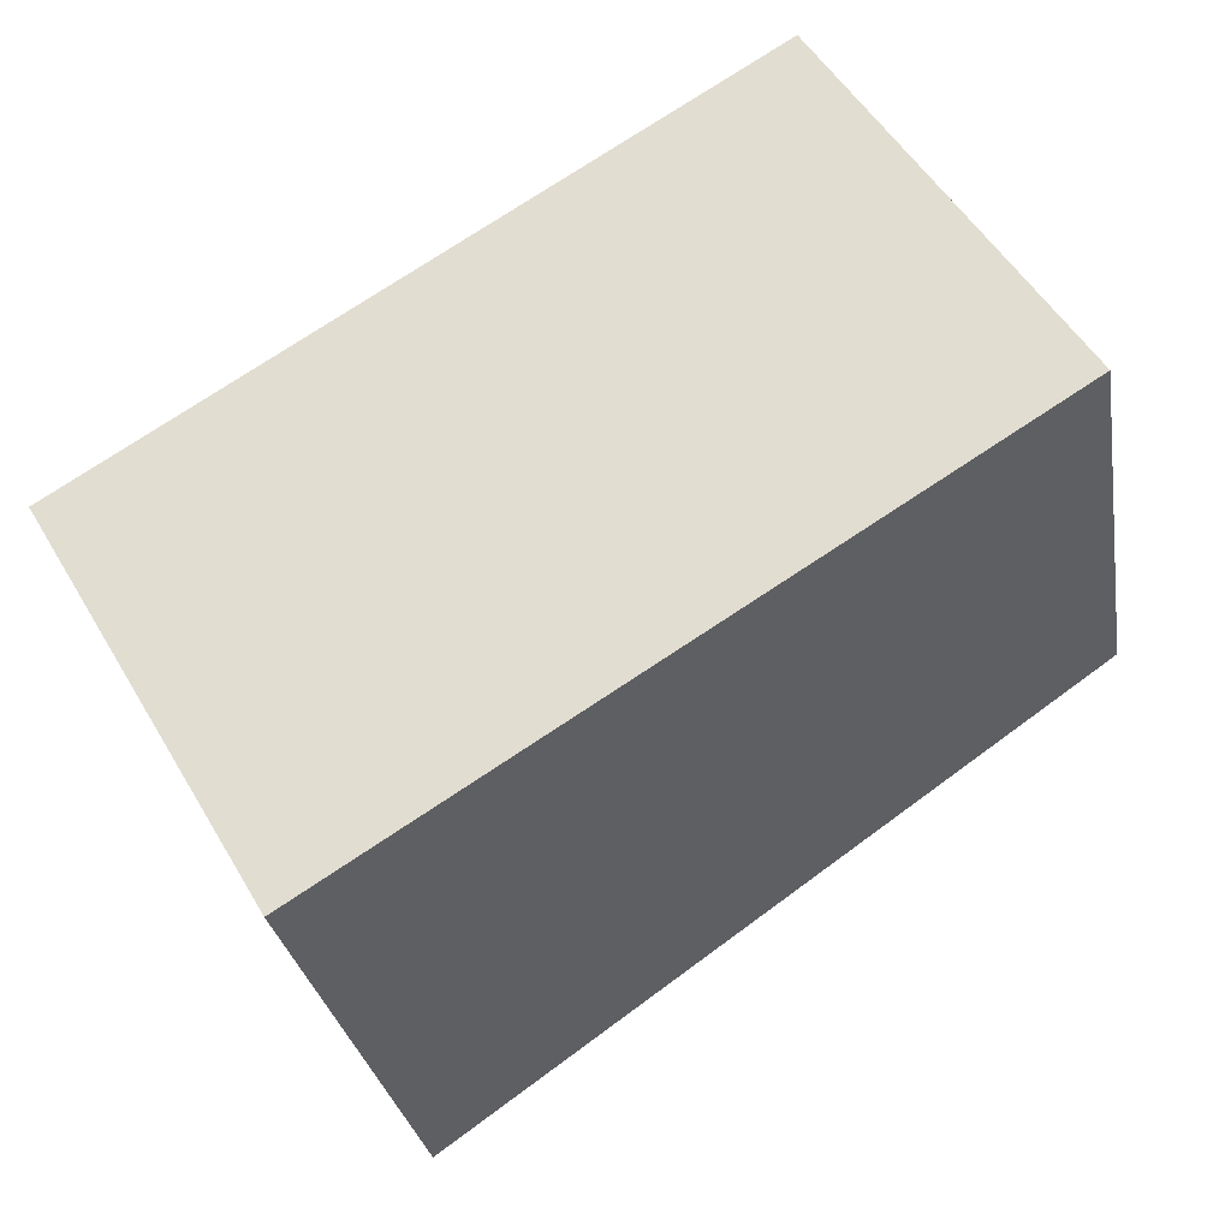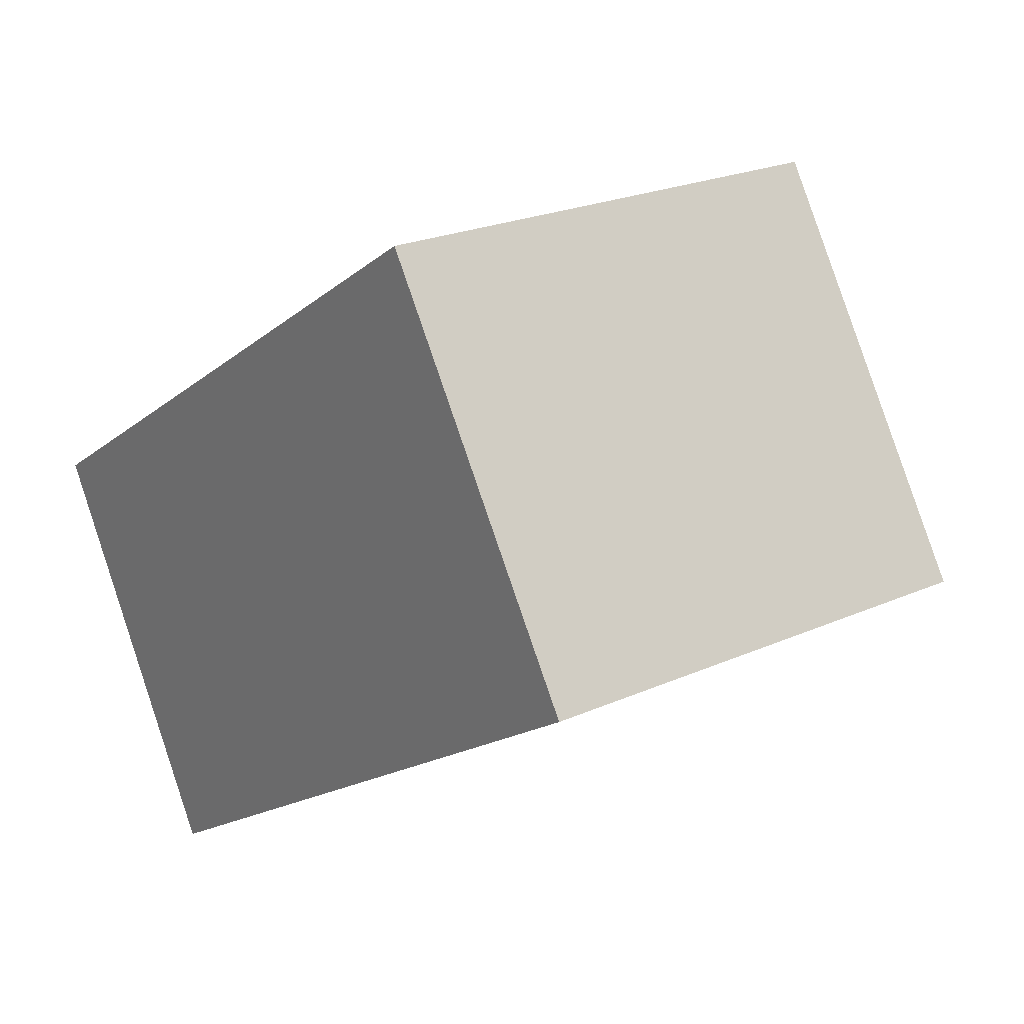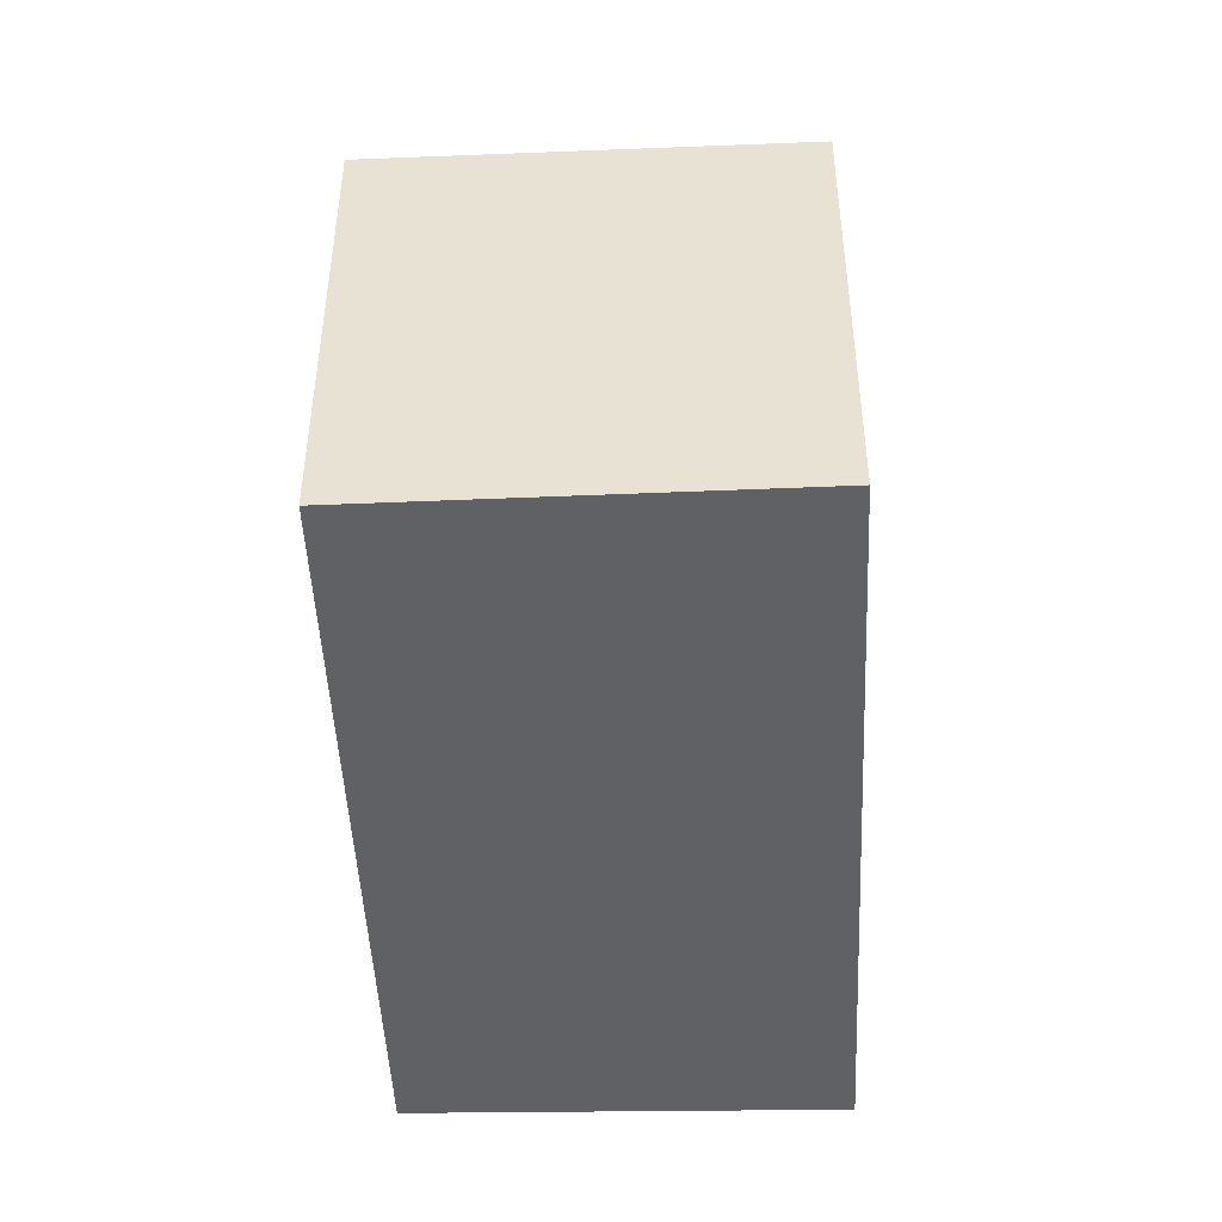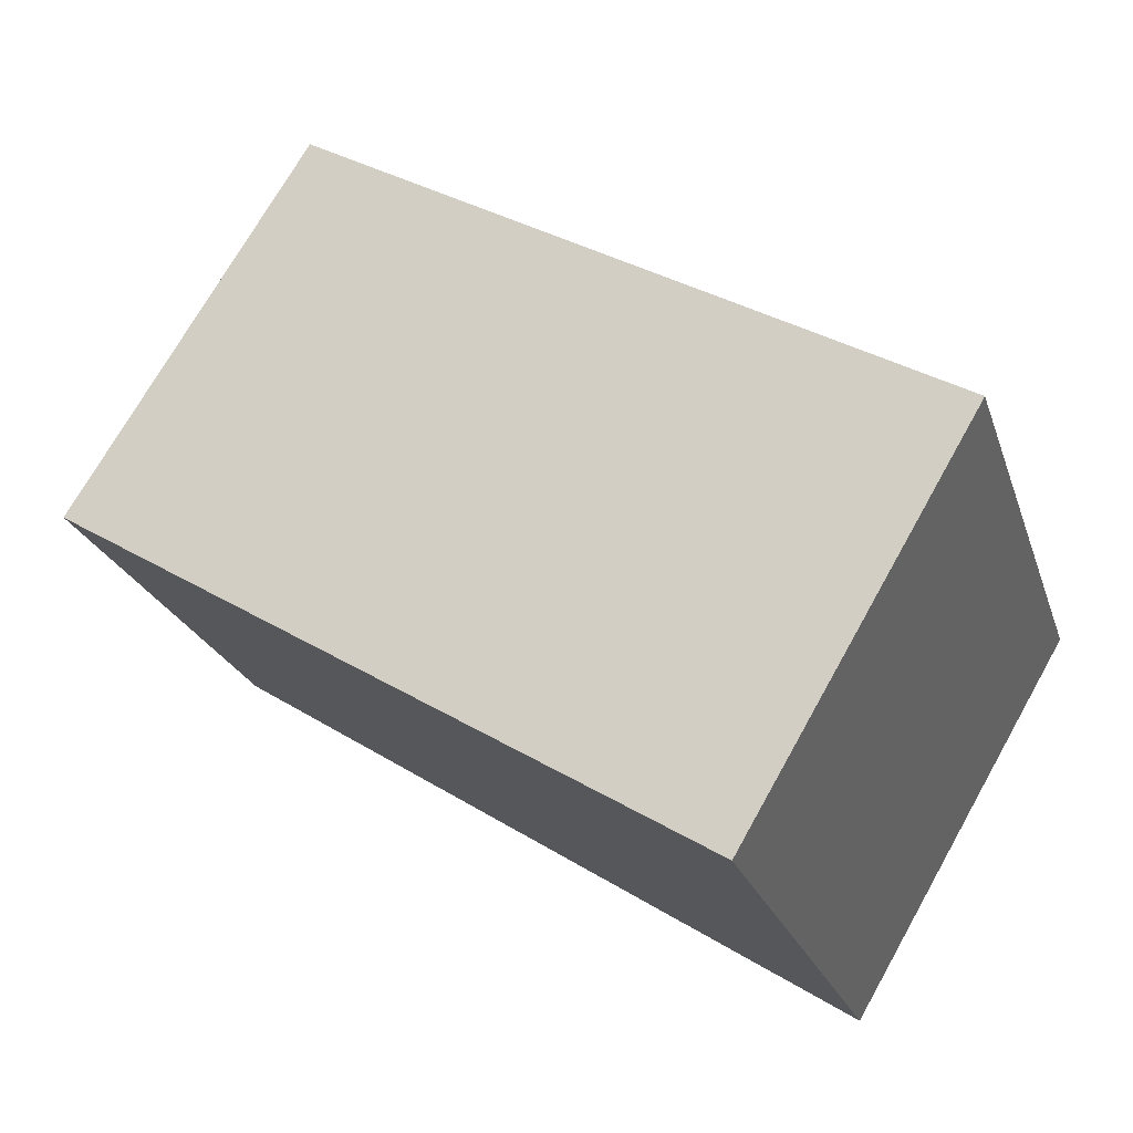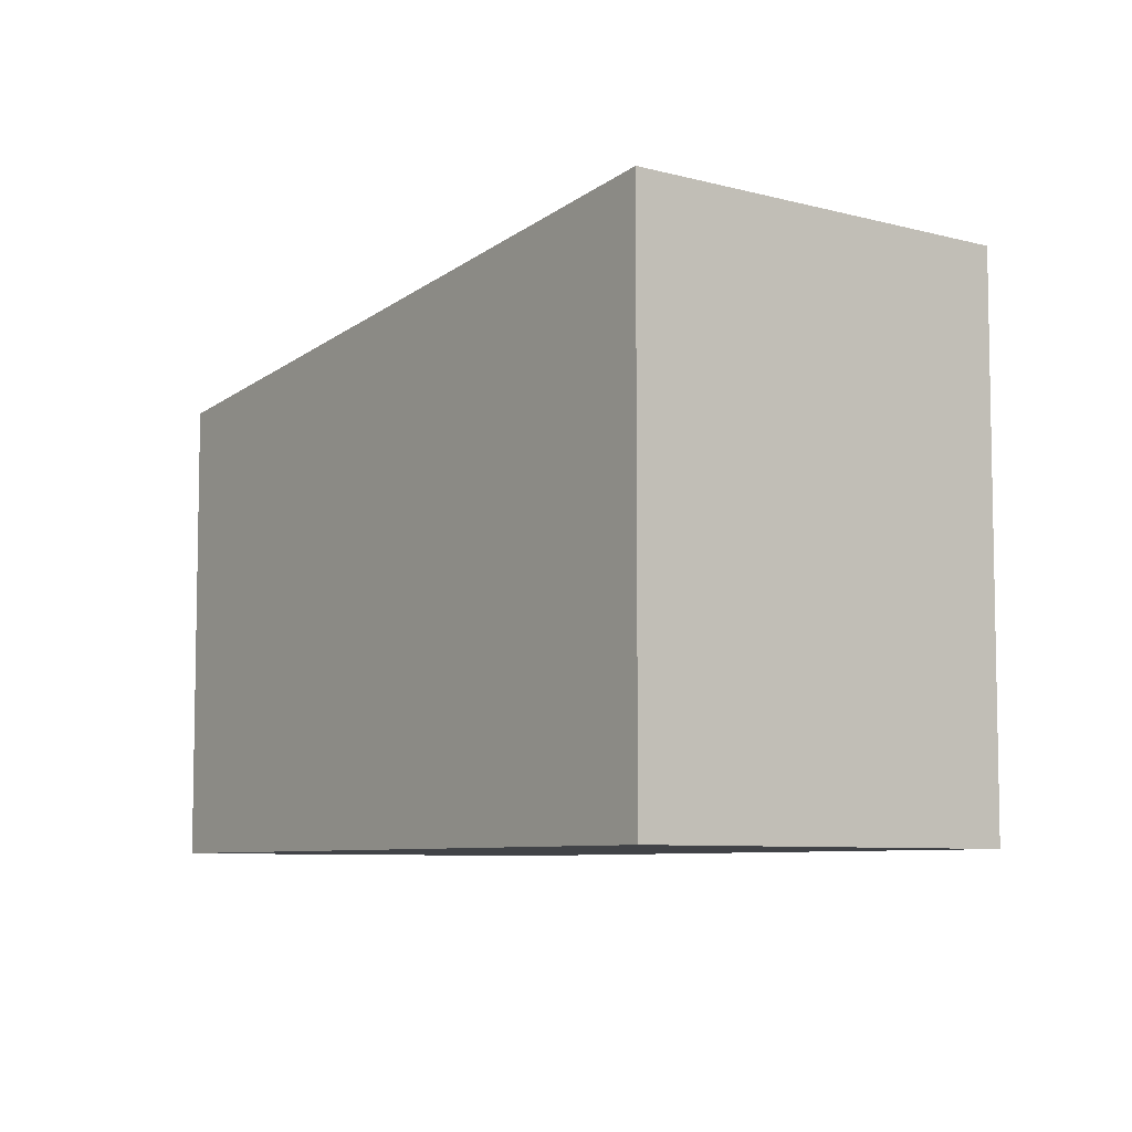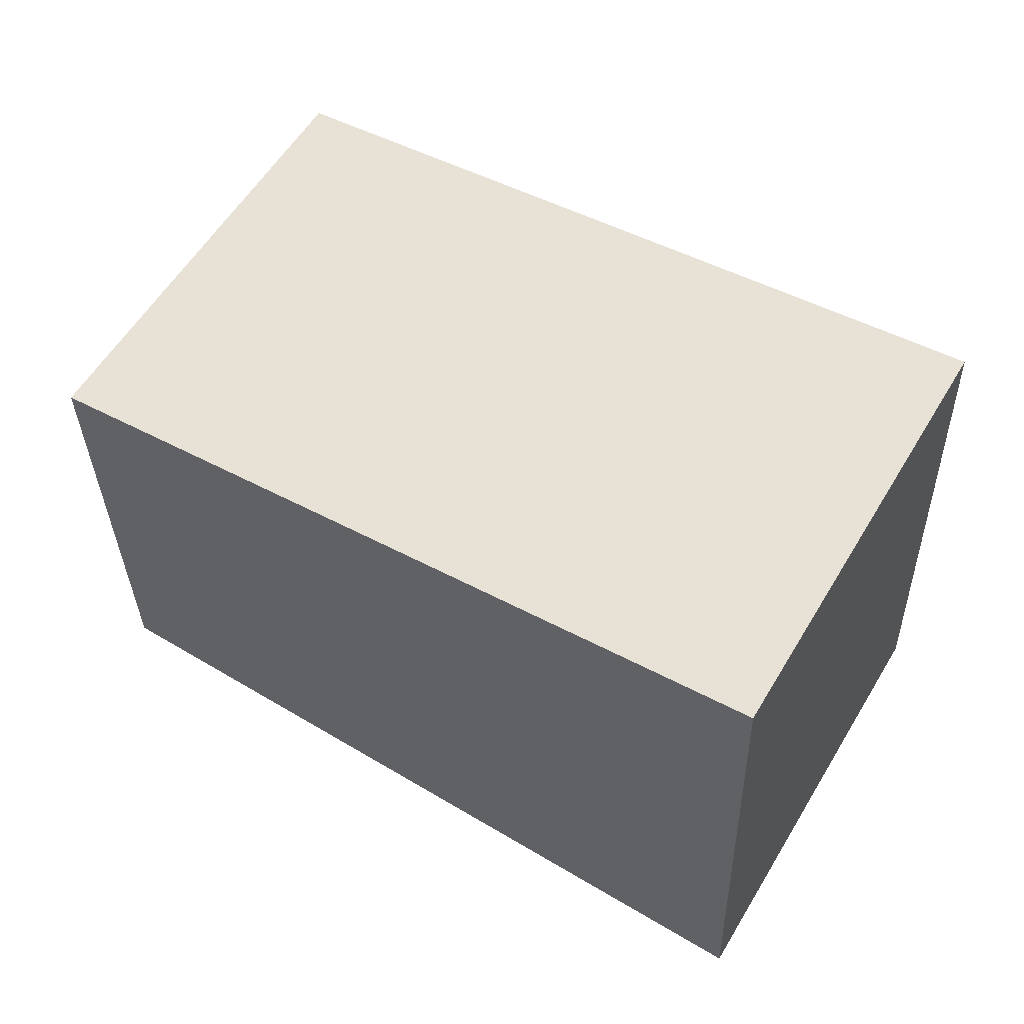
<metadata>
{"format":"obj","ext":"obj","renderer":"f3d","projection":"perspective","resolution":1024,"background":"white","views":[{"elev":-28.8,"azim":9.4,"up":"+Z"},{"elev":22.7,"azim":52.4,"up":"+Z"},{"elev":-47.5,"azim":60.3,"up":"+Y"},{"elev":-22.8,"azim":-164.1,"up":"+Z"},{"elev":-7.2,"azim":-158.6,"up":"+Y"},{"elev":-31.7,"azim":-178.7,"up":"+Z"}]}
</metadata>
<code>
v  0 17.28 1.058e-15
v  13.34 16.3 -7.139
v  6.678 17.28 -11.36
v  19.39 14.45 12.25
v  17.99 15.62 -4.193
v  26.38 14.4 1.118
v  25.38 14.4 2.813
v  26.43 14.39 1.154
v  6.678 6.953e-16 -11.36
v  0 0 0
v  19.39 -7.502e-16 12.25
v  26.43 -7.066e-17 1.154
v  25.38 -1.722e-16 2.813
v  13.34 4.371e-16 -7.139
v  17.99 2.567e-16 -4.193
v  26.38 -6.846e-17 1.118
g defaultobject
f 1 2 3
f 2 1 4
f 2 4 5
f 5 4 6
f 6 4 7
f 6 7 8
f 9 1 3
f 1 9 10
f 10 4 1
f 4 10 11
f 11 7 4
f 7 11 8
f 8 11 12
f 12 11 13
f 2 9 3
f 9 2 14
f 14 2 5
f 14 5 15
f 15 5 6
f 15 6 16
f 16 6 8
f 16 8 12
f 10 13 11
f 13 10 12
f 12 10 16
f 16 10 15
f 15 10 14
f 14 10 9

</code>
